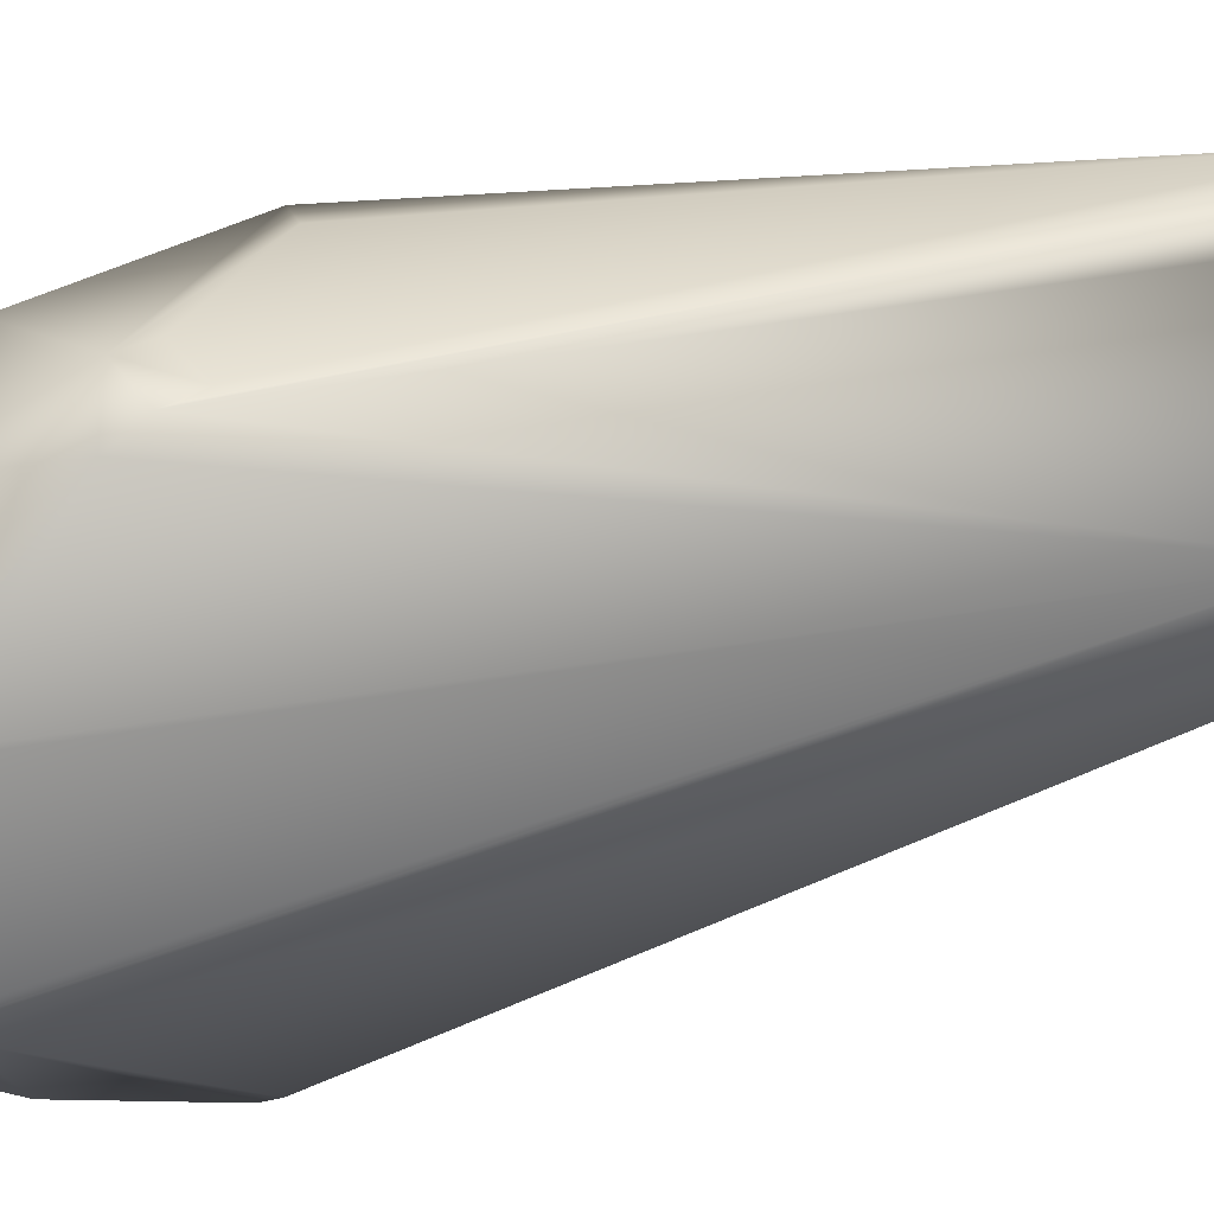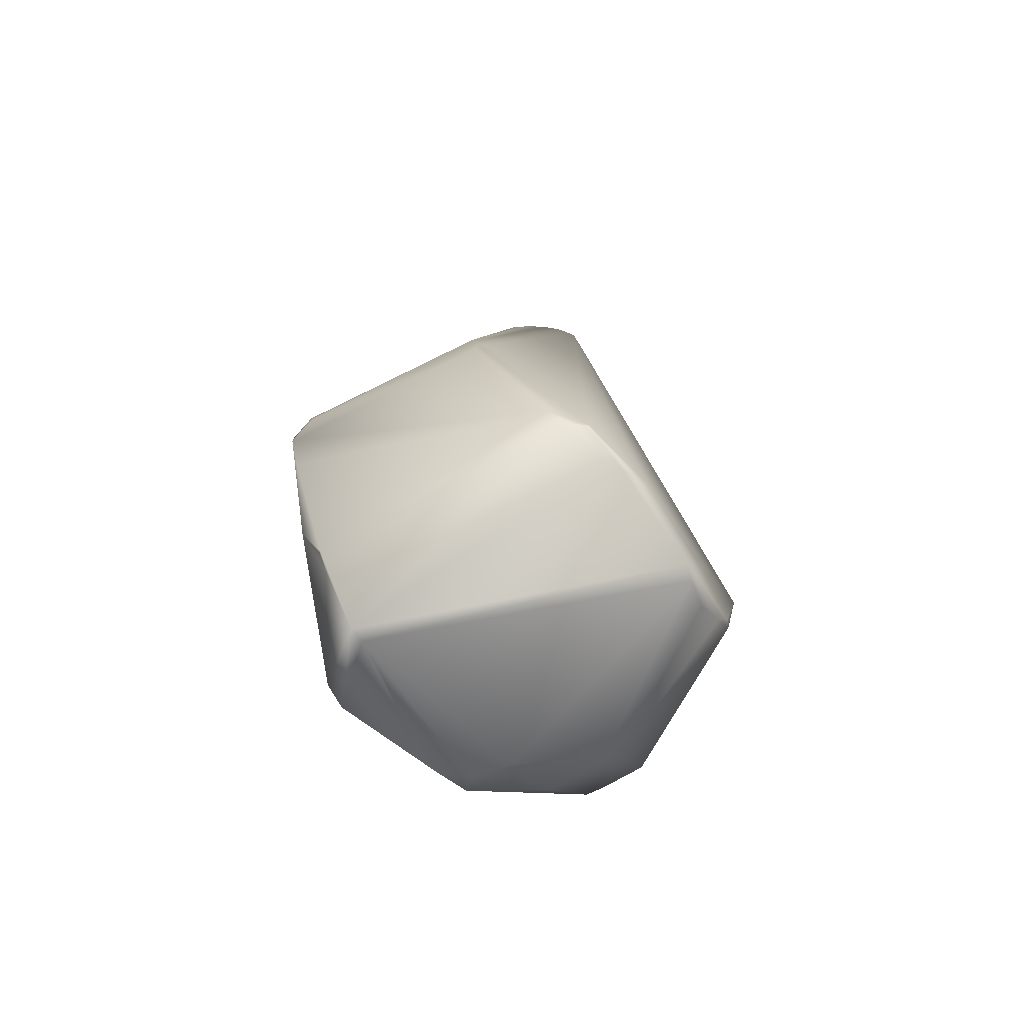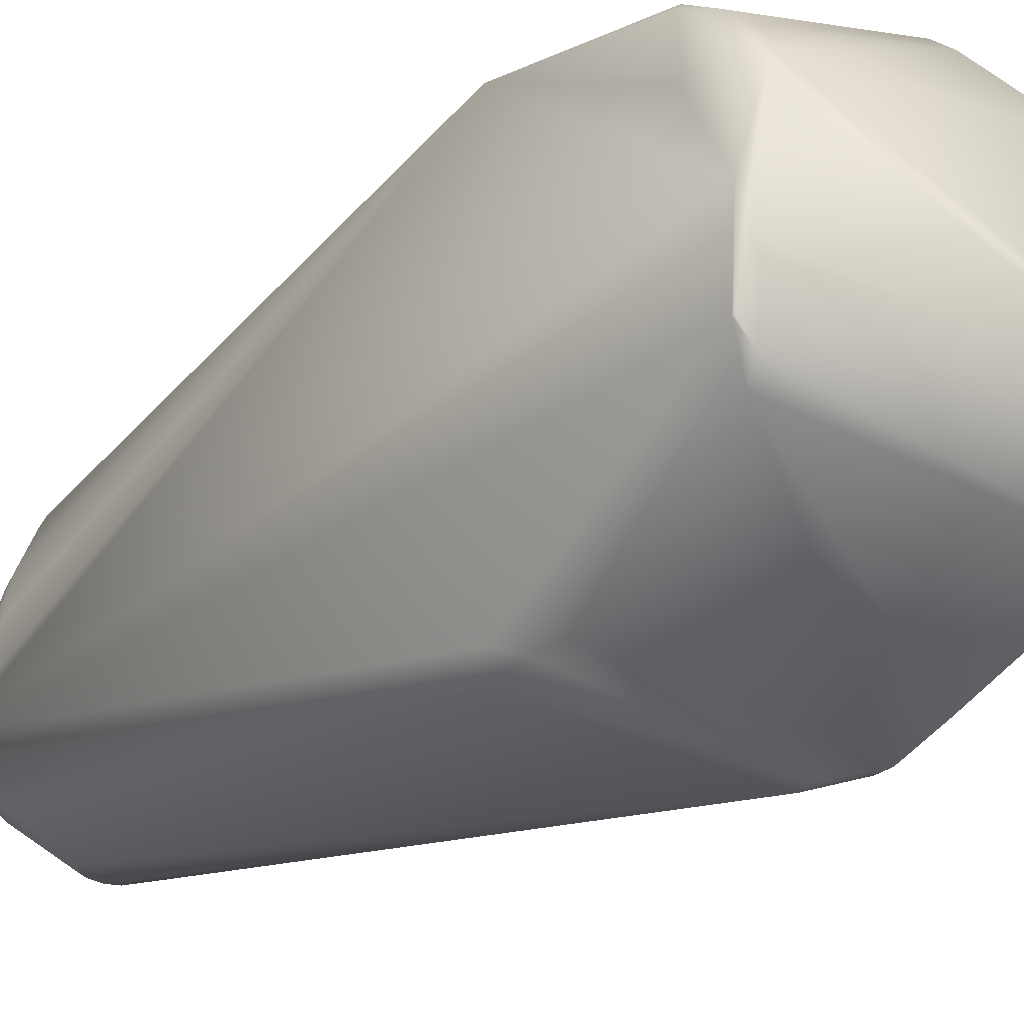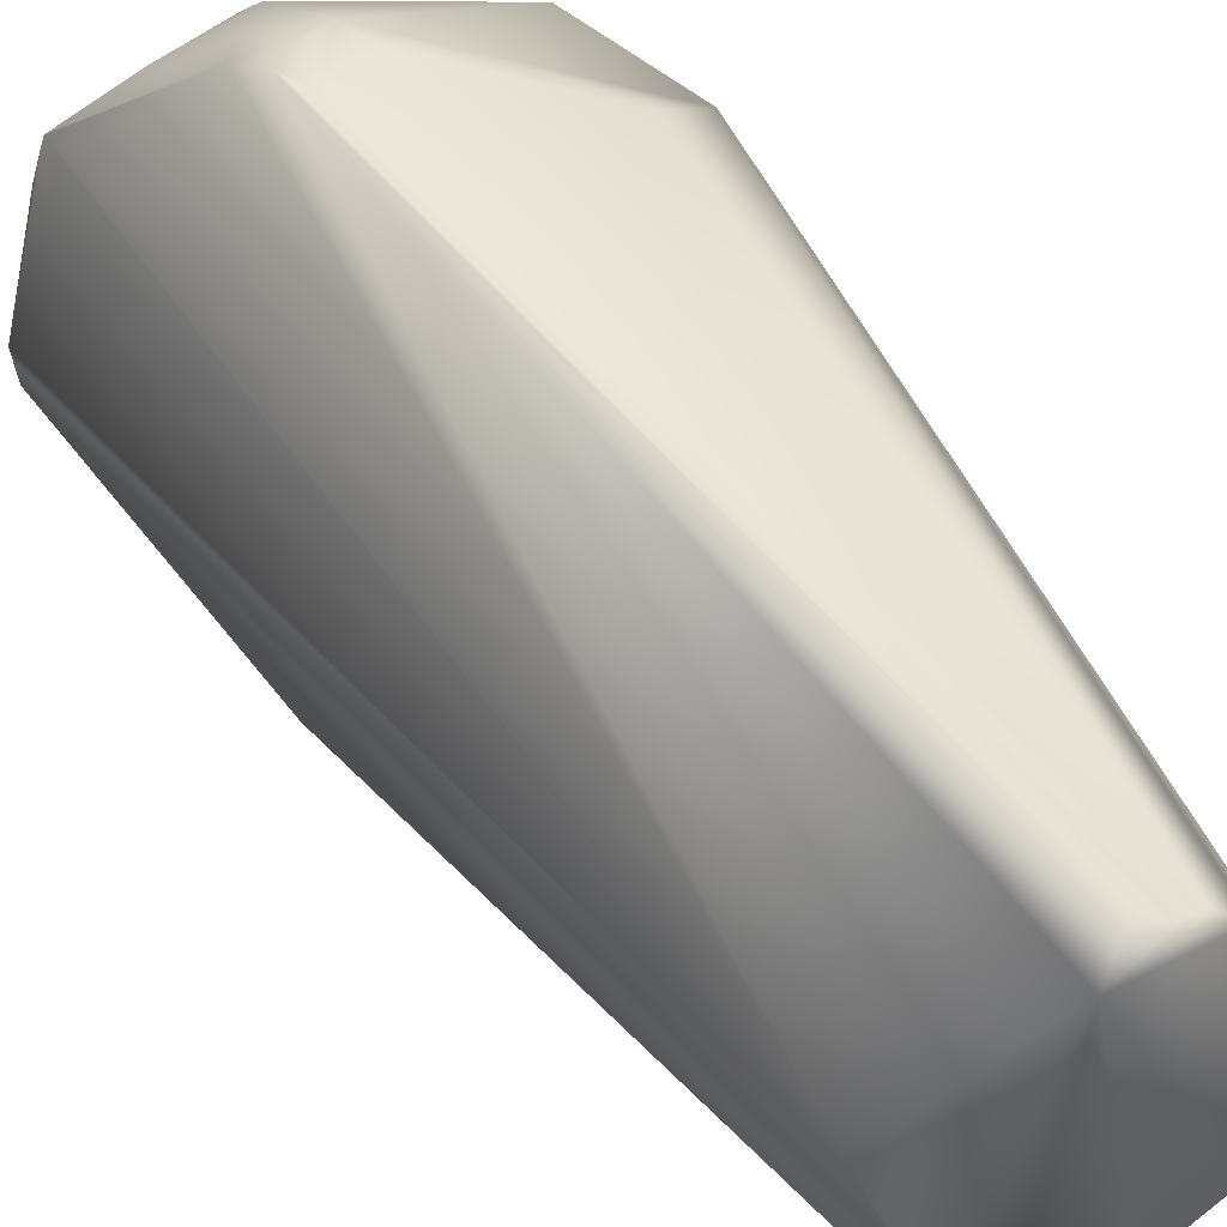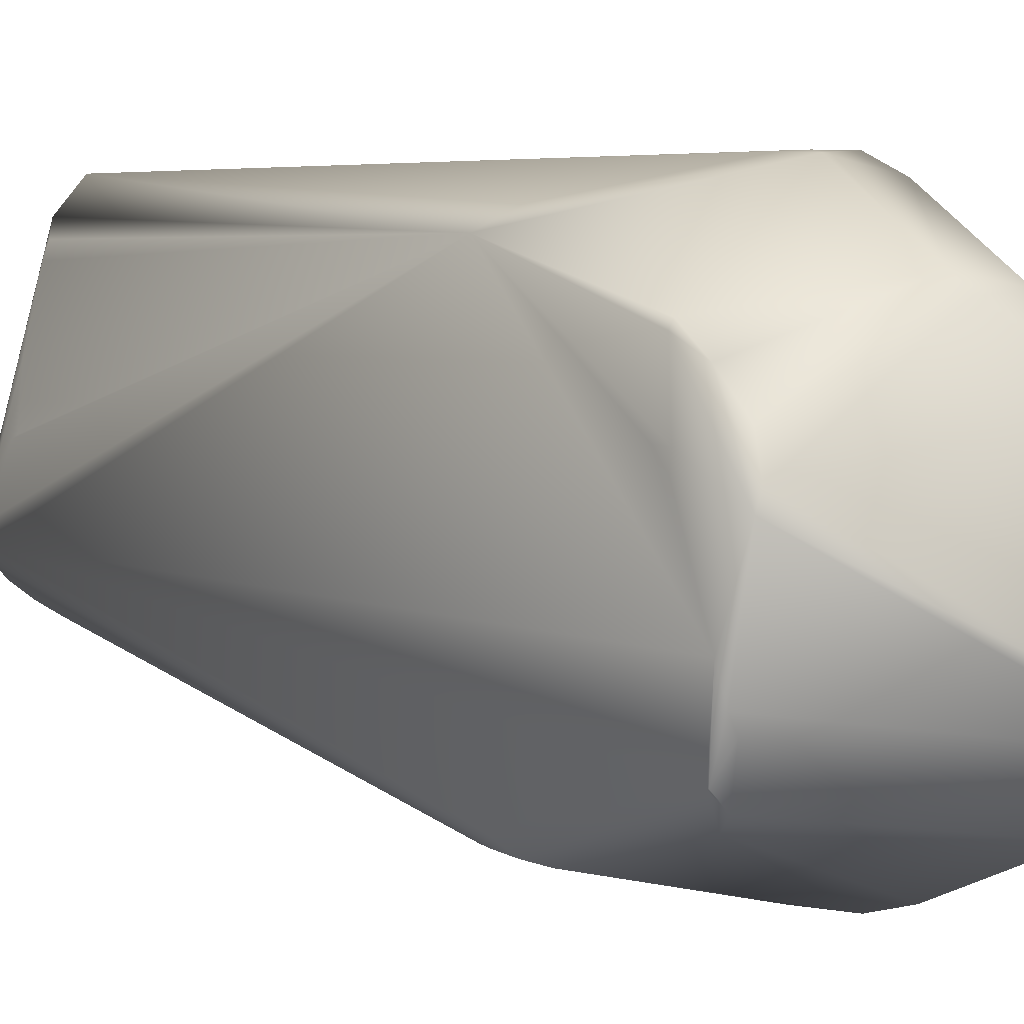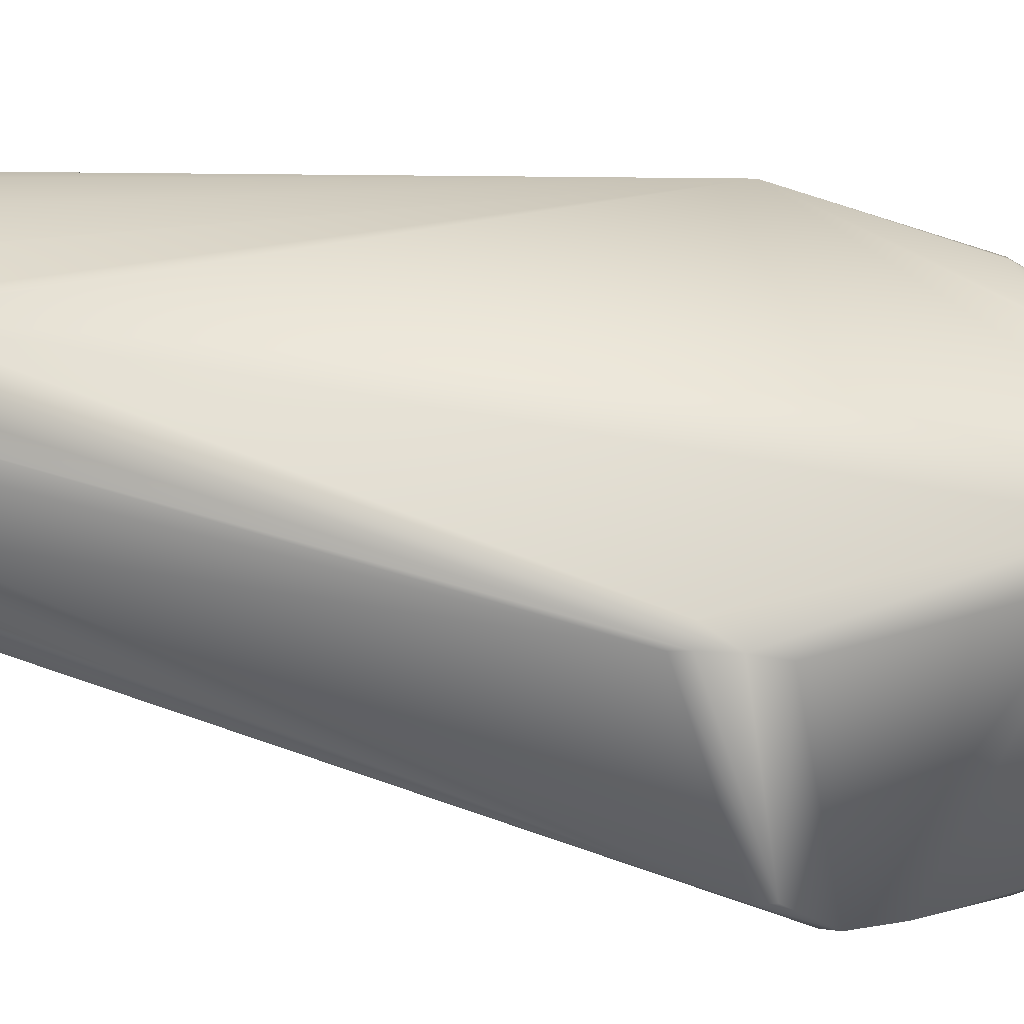
<metadata>
{"format":"obj","ext":"obj","renderer":"f3d","projection":"perspective","resolution":1024,"background":"white","views":[{"elev":41.2,"azim":-105.5,"up":"+Y"},{"elev":-74.8,"azim":37.0,"up":"+Z"},{"elev":-31.2,"azim":137.2,"up":"+Y"},{"elev":46.7,"azim":-31.8,"up":"+Y"},{"elev":8.0,"azim":139.2,"up":"+Y"},{"elev":-44.8,"azim":79.0,"up":"+Y"}]}
</metadata>
<code>
v -0.01241 -0.01566 0.02935
v -0.003914 0.02153 0.1464
v 0.01957 0.01658 0.04892
v 0.01566 -0.0137 0.1424
v -0.008597 0.02544 0.05284
v -0.009785 -0.01174 0.142
v 0.009785 0.01761 0.1433
v 0.02153 -0.01566 0.04331
v -0.008838 0.009785 0.03327
v 0.001957 -0.01761 0.1437
v -0.02153 -0.0069 0.03718
v 0.01761 0 0.138
v 0.007828 0.01957 0.1457
v 0 0.01946 0.0411
v 0.02125 0.003914 0.03914
v -0.005871 -0.01566 0.143
v 0.01293 -0.0274 0.07632
v -0.01364 0.001957 0.137
v -0.0137 0.007857 0.03327
v 0.01992 0.02153 0.07045
v 0.01891 -0.009785 0.1409
v 0.009785 -0.005871 0.1449
v -0.009283 0.01761 0.0411
v -0.001099 0.0274 0.05479
v 0.02169 -0.009785 0.0411
v -0.01235 -0.0137 0.02935
v 0.01948 0.009785 0.0411
v 0 -0.01761 0.1436
v -0.01099 -0.03327 0.06066
v 0.005871 -0.01957 0.1374
v -0.02153 -0.009785 0.03857
v -0.01174 -0.003914 0.1418
v -0.007445 0.0274 0.05675
v -0.01585 0.009785 0.03914
v 0.01566 0.00718 0.1389
v 0.02155 0.007828 0.04697
v 0.01566 -0.007828 0.1433
v 0.01427 -0.02544 0.07632
v 0.01761 -0.01174 0.1418
v 0.01874 -0.007828 0.1409
v 0.0137 -0.01174 0.1439
v -0.000799 0.01761 0.03914
v -0.01565 0.009785 0.03522
v 0.003914 0.02348 0.1457
v 0.02067 -0.01174 0.0411
v 0.02301 -0.005871 0.0411
v 0.0205 0.005871 0.03914
v -0.01734 0.003914 0.03522
v 0.01965 0.0137 0.04501
v 0.003914 -0.003914 0.1451
v -0.008974 -0.03327 0.06654
v -0.01158 -0.02348 0.03718
v 0.01848 -0.01957 0.04501
v 0.01174 -0.01724 0.1389
v -0.02153 -0.007828 0.03819
v -0.01174 -0.004486 0.1409
v -0.01566 0.01028 0.03914
v 0.01566 0.005871 0.1402
v 0.01086 0.01566 0.1429
v 0.01761 0.00048 0.137
v 0.02008 0.01566 0.04892
v 0.01339 -0.0274 0.07241
v 0.01566 -0.01174 0.1433
v 0.01761 -0.003914 0.1419
v 0.009785 -0.009785 0.1445
v 0.0137 -0.0137 0.1432
v 0.0137 -0.007828 0.1441
v -0.00933 0.0137 0.03718
v -0.01566 0.009785 0.03525
v 0 0.02348 0.1439
v -0.005452 0.0274 0.06066
v 0.01484 0.02348 0.07045
v 0.02153 -0.01551 0.04305
v 0.0216 0.007828 0.04892
v -0.01699 0.005871 0.03522
v 0.005871 -0.003914 0.1451
v 0.001957 -0.003914 0.145
v 0.001957 -0.01174 0.1443
v -0.001401 -0.01761 0.1429
v 0.01249 -0.0274 0.07828
v -0.01201 -0.02153 0.03522
v -0.01346 -0.02544 0.04305
v -0.01102 -0.03131 0.05284
v 0.01947 -0.01761 0.04305
v 0.01174 -0.01566 0.1425
v 0.01328 -0.0274 0.06849
v -0.008433 -0.03327 0.06458
v 0.01641 -0.007828 0.1429
v 0.01566 -0.01277 0.1429
v 0.0137 -0.001957 0.1441
v 0.0179 -0.003914 0.1409
v 0.01174 -0.009785 0.1443
v 0.01174 -0.01174 0.144
v 0.005871 -0.01566 0.1438
v 0.01174 -0.003914 0.1446
v 0.001957 0.02348 0.1457
v -0.000159 0.0274 0.05871
v -0.007006 0.0274 0.05871
v 0.02179 0.005871 0.04697
v 0.007828 -0.003914 0.145
v 0.005871 -0.005871 0.1449
v 0.0137 -0.01566 0.1408
v -0.01099 -0.03327 0.05871
v -0.01174 -0.02348 0.03743
v 0.01463 -0.0137 0.1429
v 0.007828 -0.01761 0.1414
v 0.009785 -0.00657 0.1448
v 0.01174 -0.007828 0.1445
v 0.003914 -0.01566 0.1439
v -0.006002 0.0274 0.06066
v 0.01359 -0.01566 0.1409
v 0.003914 -0.01761 0.143
v 0.007828 -0.007828 0.1447
v 0.01018 -0.005871 0.1448
v 0.005871 -0.01174 0.1444
v 0.005871 -0.01899 0.1389
f 16 2 6
f 20 13 7
f 22 13 2
f 23 5 14
f 24 14 5
f 24 3 14
f 24 20 3
f 25 1 15
f 26 15 1
f 26 19 9
f 26 1 11
f 28 2 16
f 29 16 6
f 30 10 28
f 31 29 6
f 31 11 1
f 32 6 2
f 32 2 18
f 33 18 2
f 33 5 18
f 33 24 5
f 34 11 18
f 38 8 21
f 39 4 17
f 40 21 20
f 40 20 12
f 42 23 14
f 42 14 27
f 43 9 19
f 43 5 23
f 44 2 13
f 44 13 20
f 45 1 25
f 46 21 8
f 46 20 21
f 46 25 15
f 46 15 36
f 47 26 9
f 47 15 26
f 47 42 27
f 47 9 42
f 48 26 11
f 49 27 14
f 49 14 3
f 49 47 27
f 49 15 47
f 51 16 29
f 51 30 28
f 55 31 18
f 55 18 11
f 55 11 31
f 56 31 6
f 56 6 32
f 56 32 18
f 56 18 31
f 57 34 18
f 57 18 5
f 59 35 20
f 59 7 13
f 59 20 7
f 59 58 35
f 59 13 58
f 60 35 12
f 60 12 20
f 60 20 35
f 61 36 15
f 61 49 3
f 61 15 49
f 61 3 20
f 61 20 36
f 62 8 38
f 62 38 21
f 62 39 17
f 62 21 39
f 63 39 21
f 64 21 40
f 64 58 13
f 66 63 41
f 67 63 37
f 67 41 63
f 68 42 9
f 68 23 42
f 68 43 23
f 68 9 43
f 69 11 34
f 69 34 57
f 69 57 5
f 69 5 43
f 70 33 2
f 72 44 20
f 72 20 24
f 73 45 25
f 73 46 8
f 73 25 46
f 74 36 20
f 74 20 46
f 75 19 26
f 75 26 48
f 75 48 11
f 75 43 19
f 75 69 43
f 75 11 69
f 76 2 50
f 77 50 2
f 77 2 28
f 78 28 10
f 78 77 28
f 78 50 77
f 79 51 28
f 79 28 16
f 79 16 51
f 80 30 51
f 80 54 30
f 81 31 1
f 81 1 52
f 82 31 81
f 83 52 53
f 83 82 52
f 84 53 52
f 84 52 1
f 84 73 8
f 84 8 53
f 84 1 45
f 84 45 73
f 85 66 10
f 86 53 8
f 86 8 62
f 87 62 17
f 87 80 51
f 87 17 80
f 87 86 62
f 88 63 21
f 88 37 63
f 88 64 37
f 88 21 64
f 89 4 39
f 89 39 63
f 90 64 13
f 90 37 64
f 90 67 37
f 91 64 40
f 91 40 12
f 91 12 35
f 91 35 58
f 91 58 64
f 92 65 41
f 93 41 65
f 94 66 41
f 94 10 66
f 94 41 93
f 95 13 22
f 95 90 13
f 95 67 90
f 96 70 2
f 96 2 44
f 97 71 44
f 97 72 24
f 97 44 72
f 98 33 70
f 99 74 46
f 99 46 36
f 99 36 74
f 100 76 22
f 100 22 2
f 100 2 76
f 101 22 76
f 101 76 50
f 101 50 78
f 102 80 17
f 102 17 4
f 102 54 80
f 103 29 31
f 103 31 82
f 103 82 83
f 103 86 87
f 103 83 53
f 103 53 86
f 103 87 51
f 103 51 29
f 104 82 81
f 104 81 52
f 104 52 82
f 105 85 4
f 105 66 85
f 105 4 89
f 105 89 63
f 105 63 66
f 106 30 54
f 106 54 85
f 107 92 22
f 107 65 92
f 107 22 101
f 108 22 92
f 108 92 41
f 108 41 67
f 108 67 95
f 109 94 93
f 109 93 65
f 109 10 94
f 110 70 96
f 110 96 44
f 110 71 97
f 110 44 71
f 110 33 98
f 110 98 70
f 110 97 24
f 110 24 33
f 111 85 54
f 111 54 102
f 111 102 4
f 111 4 85
f 112 106 85
f 112 85 10
f 113 107 101
f 113 65 107
f 114 108 95
f 114 95 22
f 114 22 108
f 115 101 78
f 115 113 101
f 115 78 10
f 115 10 109
f 115 109 65
f 115 65 113
f 116 112 10
f 116 10 30
f 116 30 106
f 116 106 112

</code>
